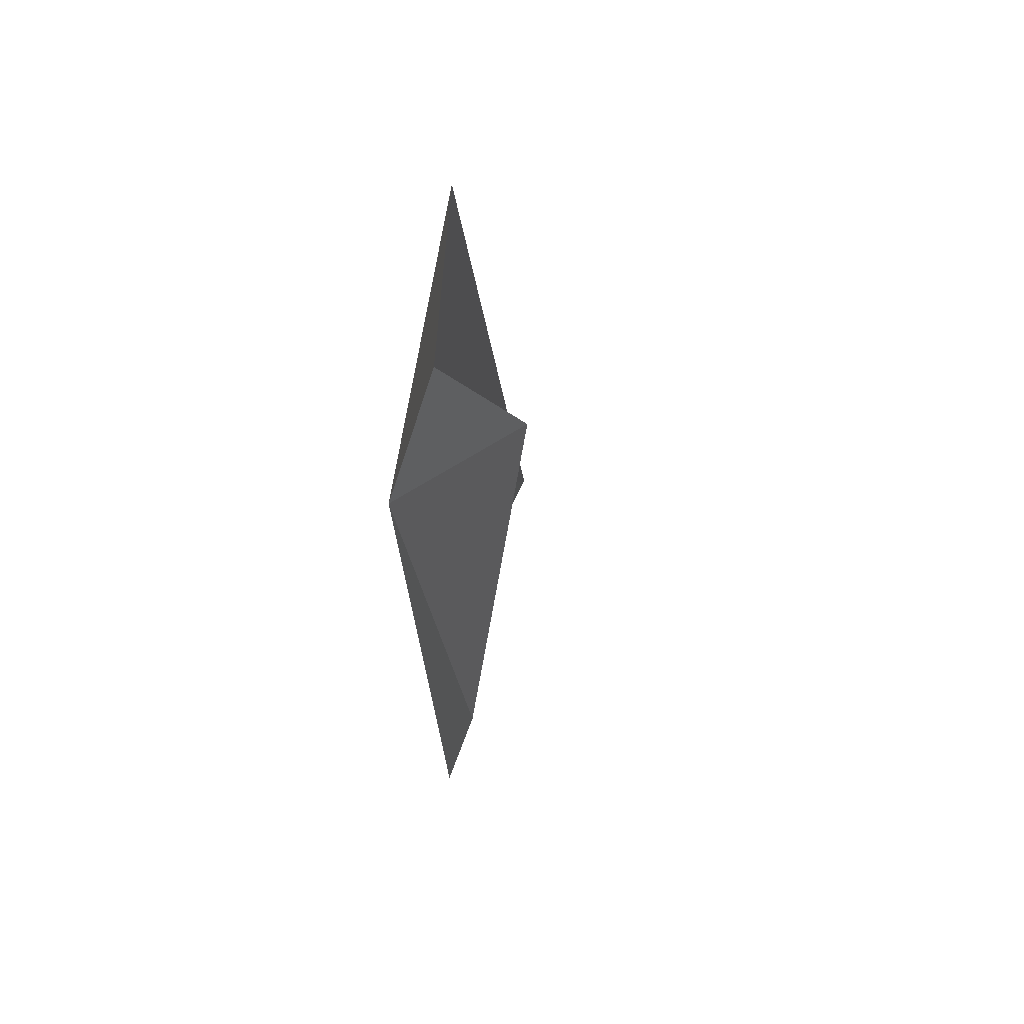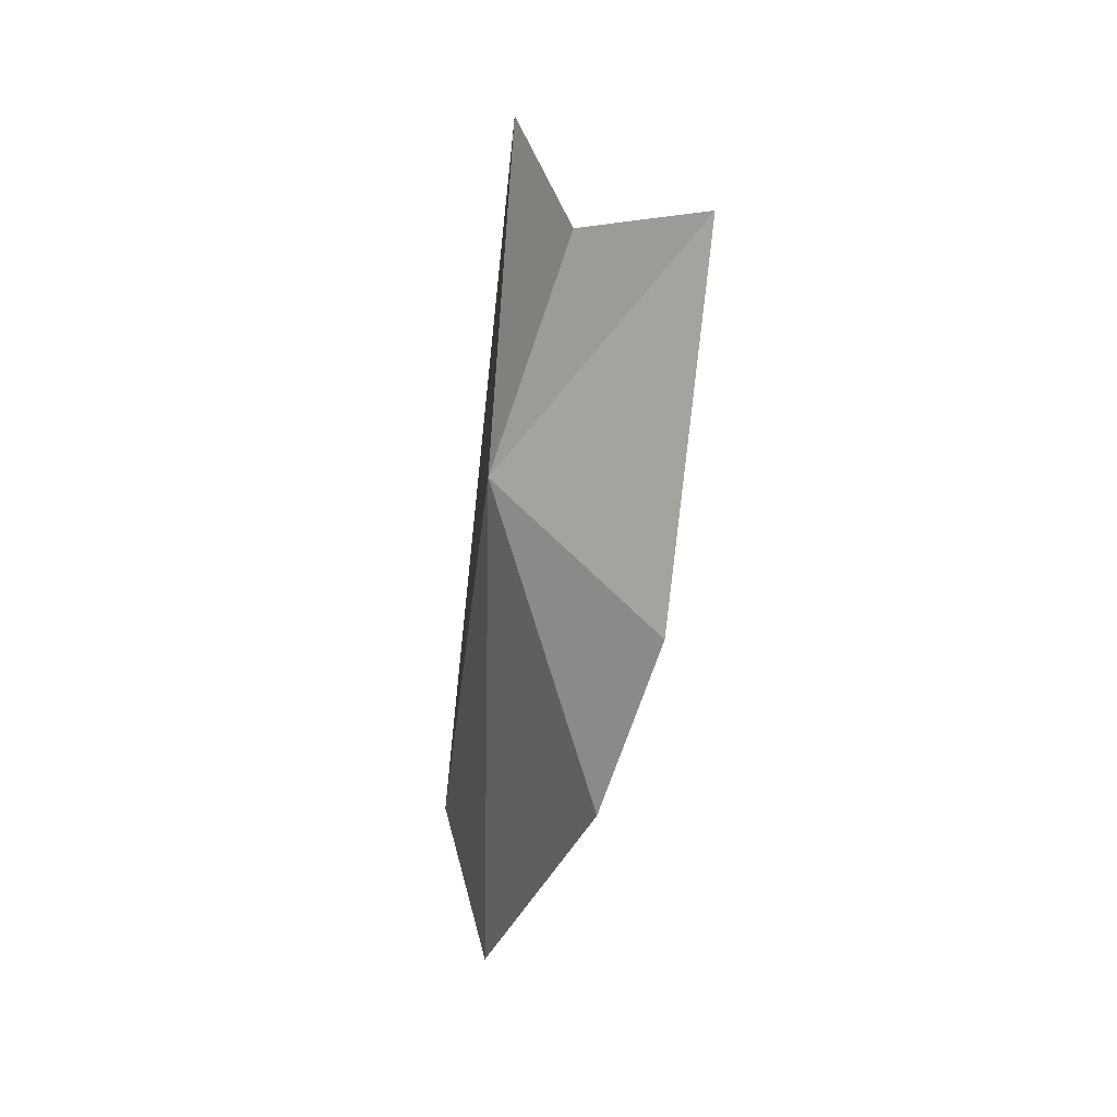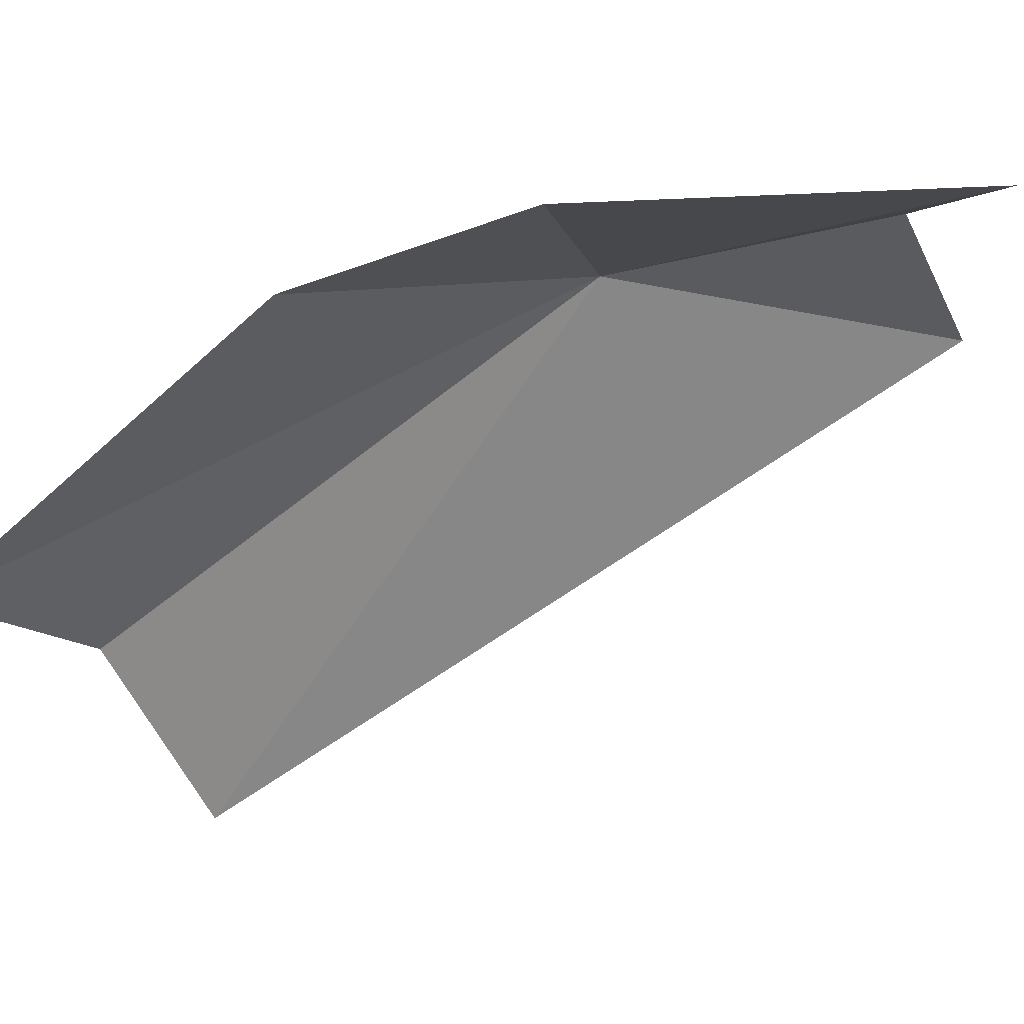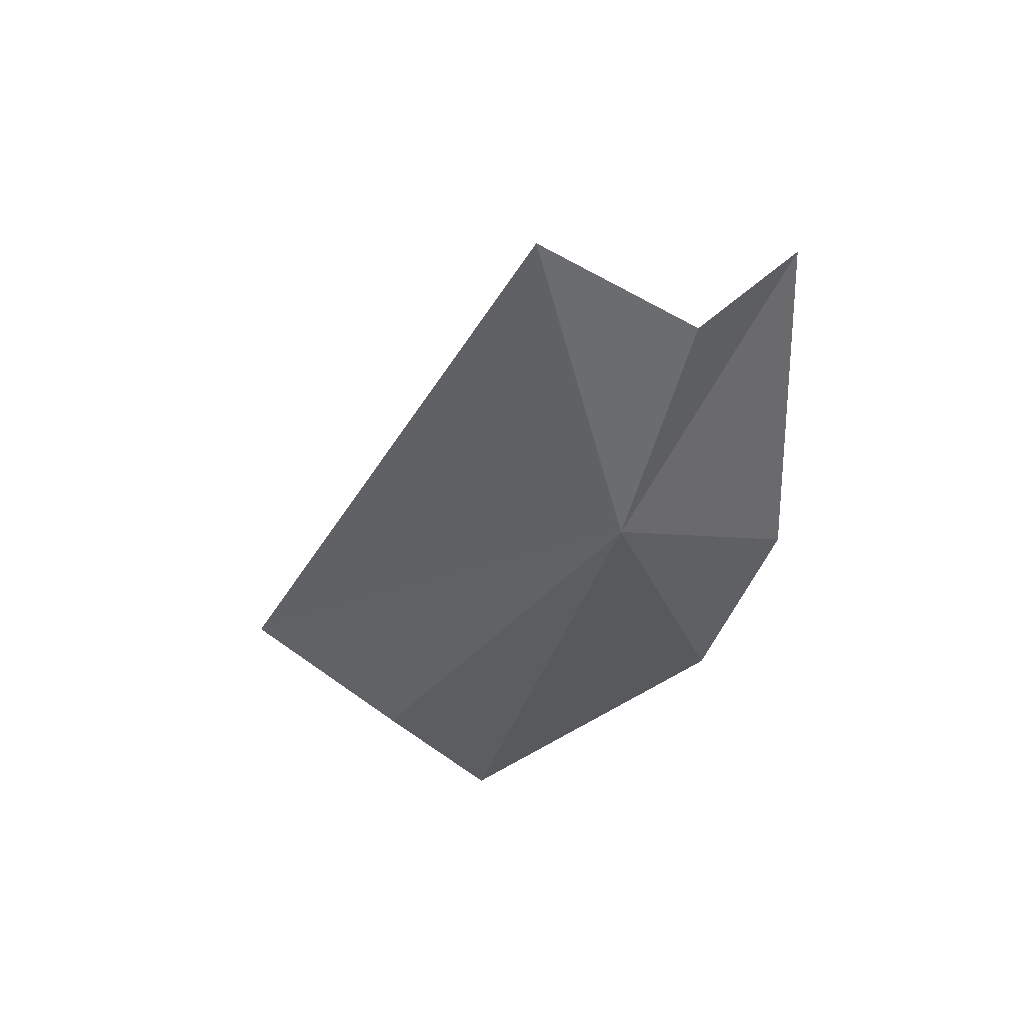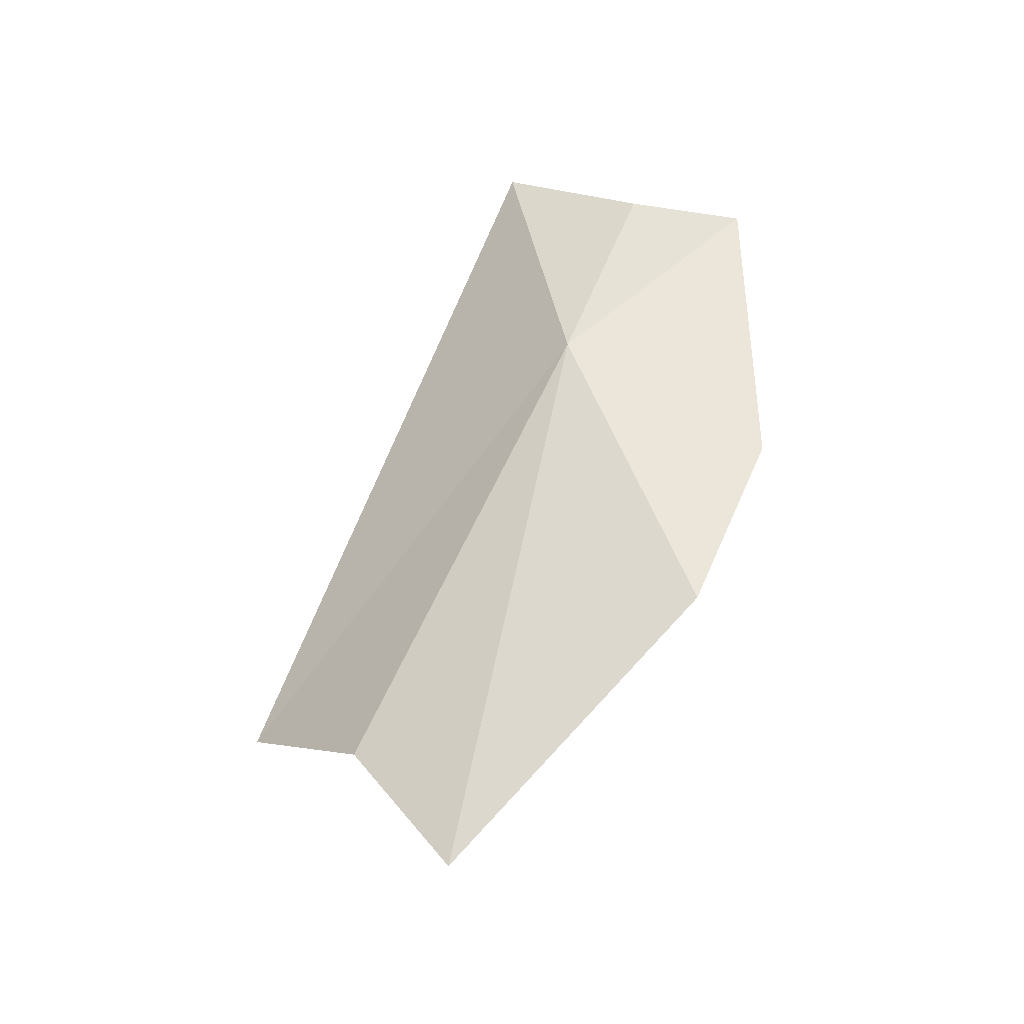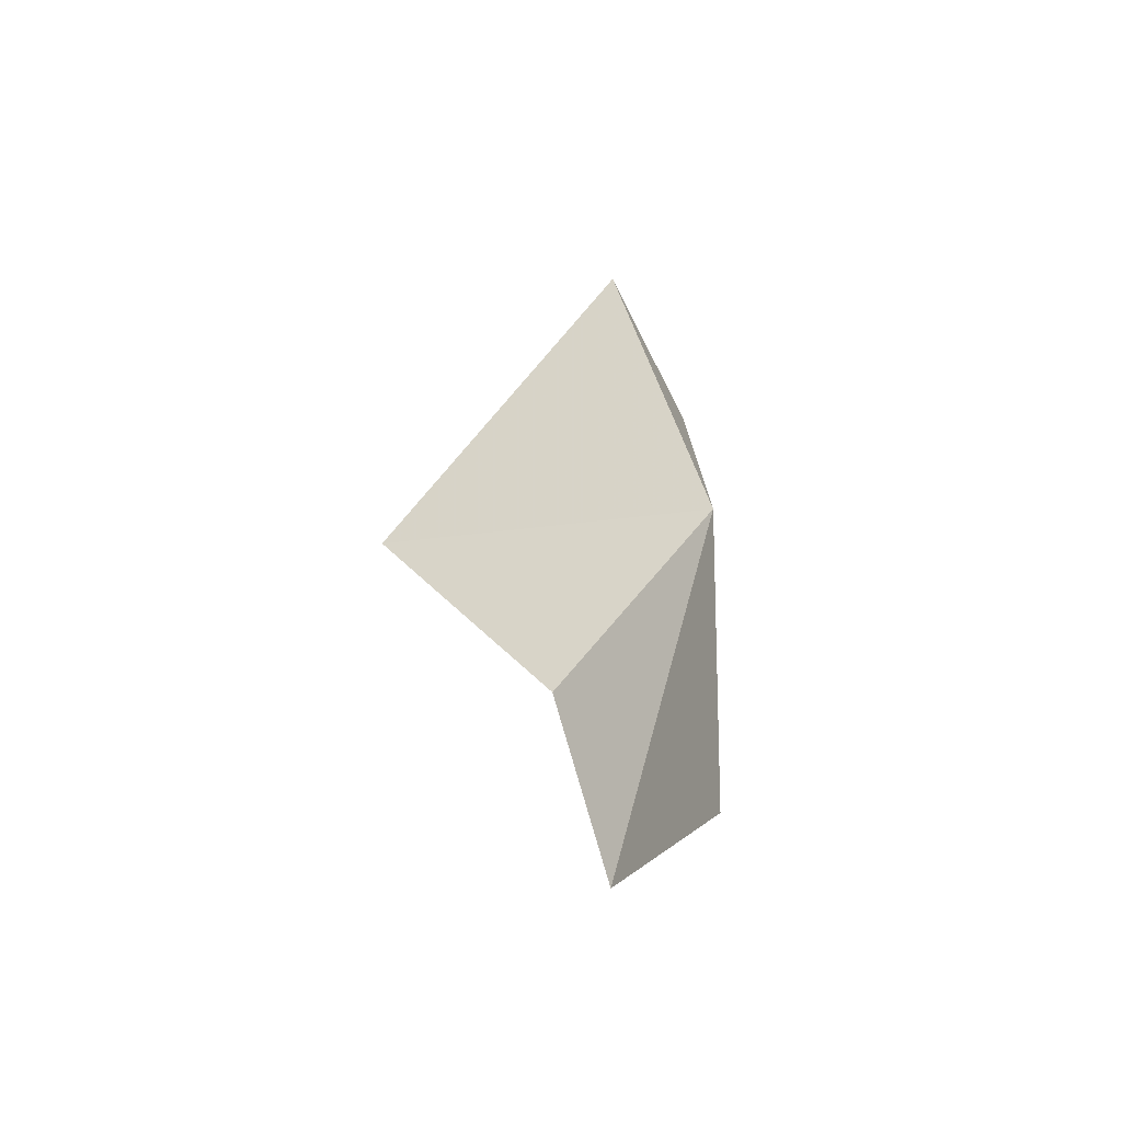
<metadata>
{"format":"obj","ext":"obj","renderer":"f3d","projection":"perspective","resolution":1024,"background":"white","views":[{"elev":43.0,"azim":-158.0,"up":"+Z"},{"elev":12.9,"azim":175.7,"up":"+Z"},{"elev":28.8,"azim":-115.0,"up":"+Y"},{"elev":49.3,"azim":110.5,"up":"+Z"},{"elev":-33.7,"azim":131.5,"up":"+Z"},{"elev":-43.2,"azim":49.0,"up":"+Z"}]}
</metadata>
<code>
v 15.74 54.74 6.626
v 15.39 53.57 10.21
v 14.91 55.19 9.156
v 15.97 50.01 2.937
v 13.63 55.88 9.361
v 14.1 56.25 5.29
v 14.7 55.63 3.284
v 15.75 53 0.5853
v 16.17 51.92 2.072
f 1 3 2
f 1 2 4
f 1 5 3
f 1 6 5
f 1 7 6
f 1 9 8
f 1 4 9
f 1 8 7

</code>
